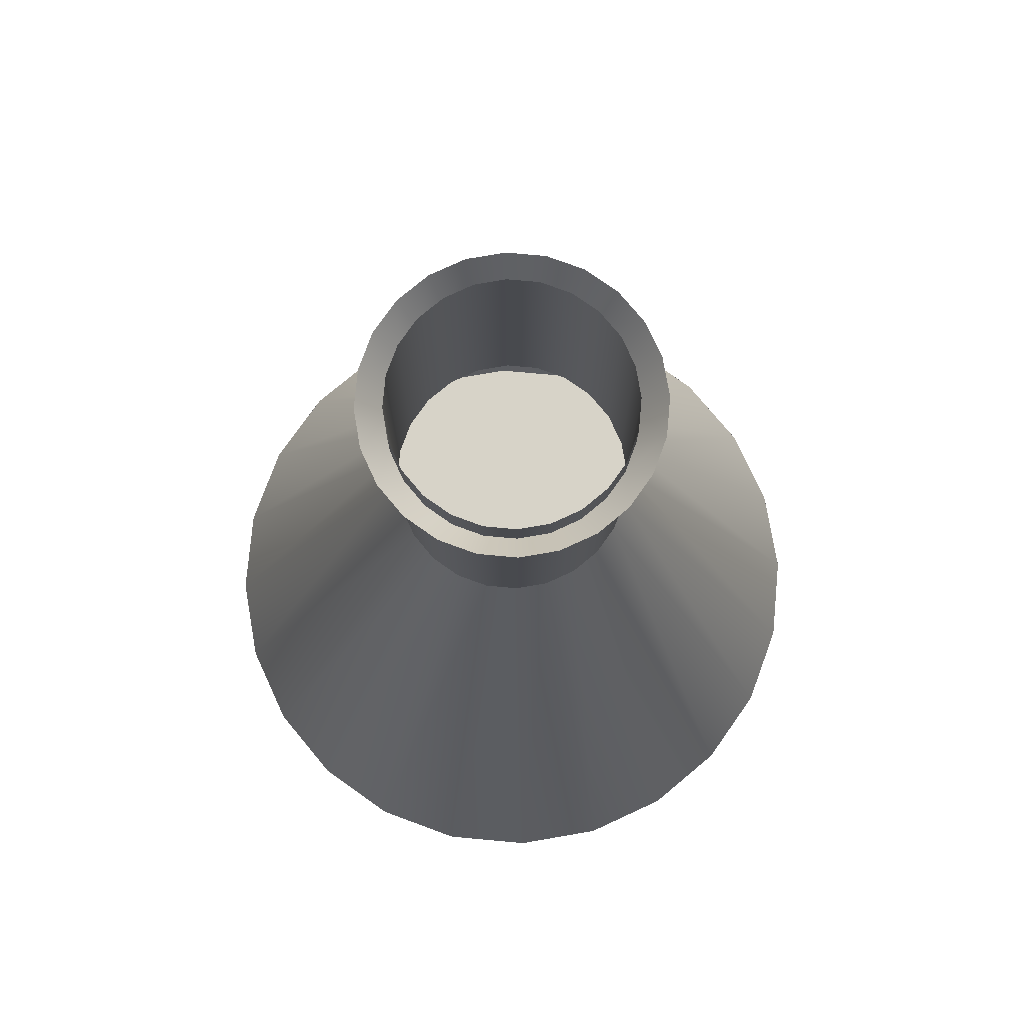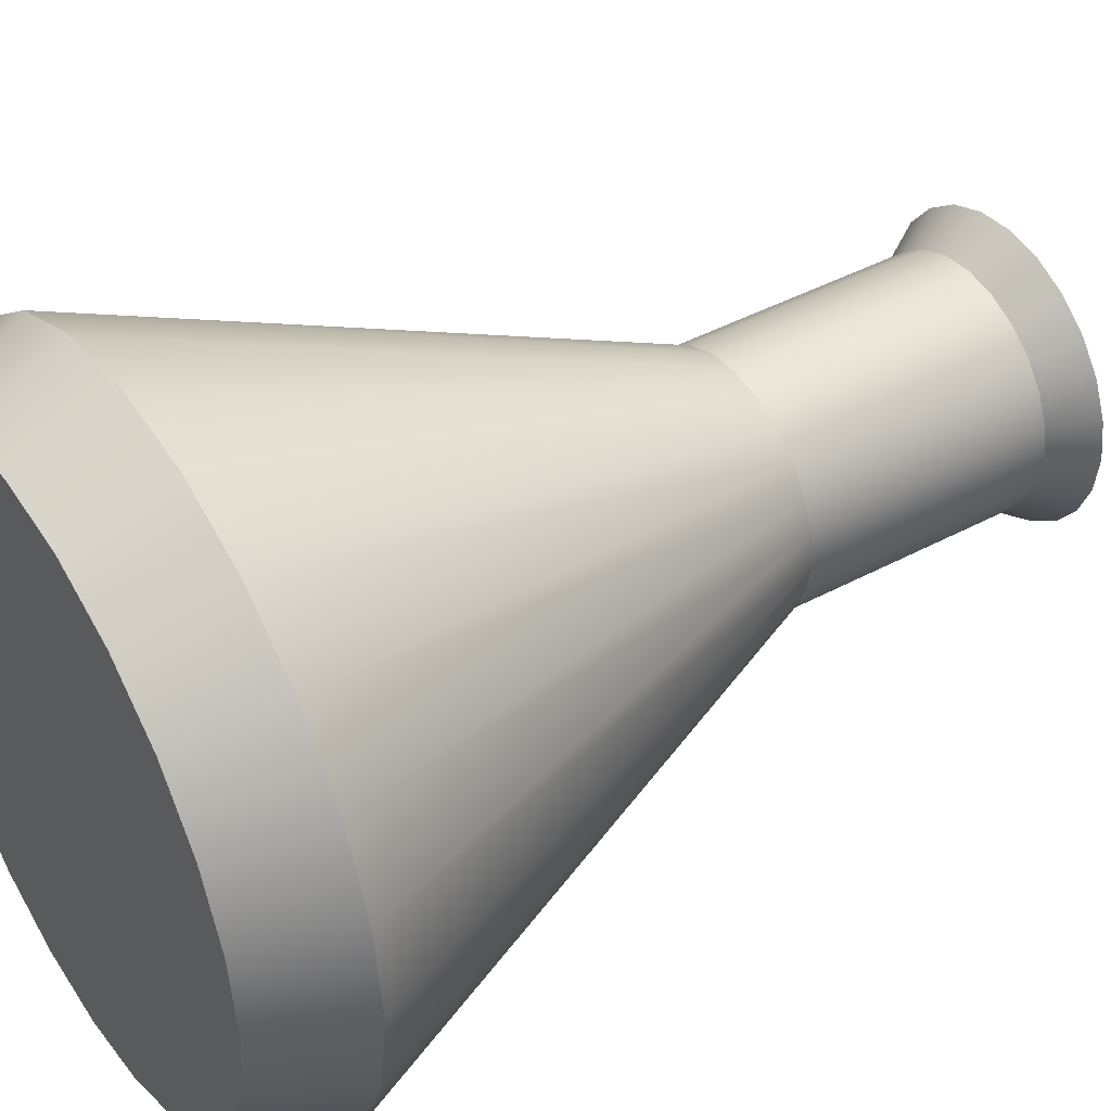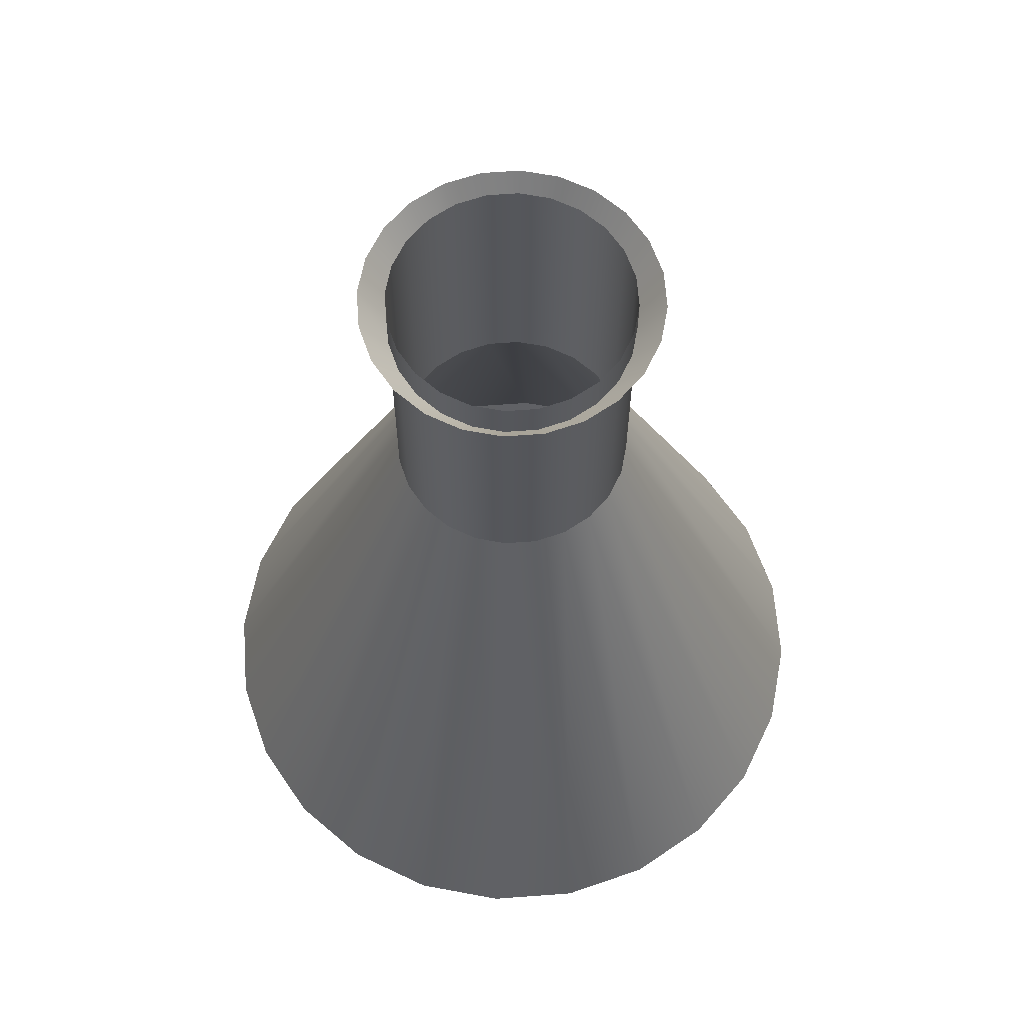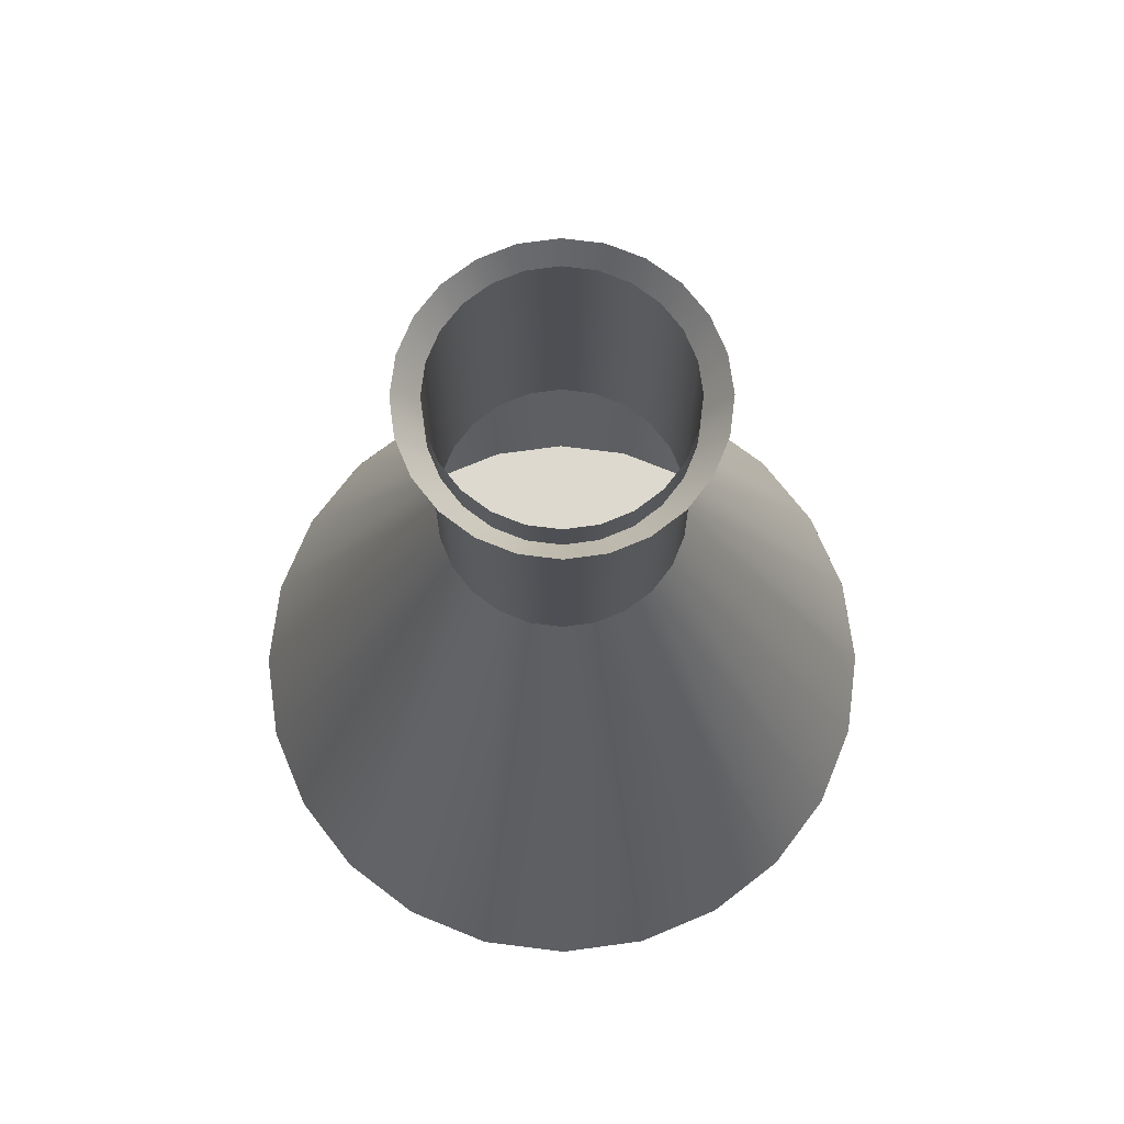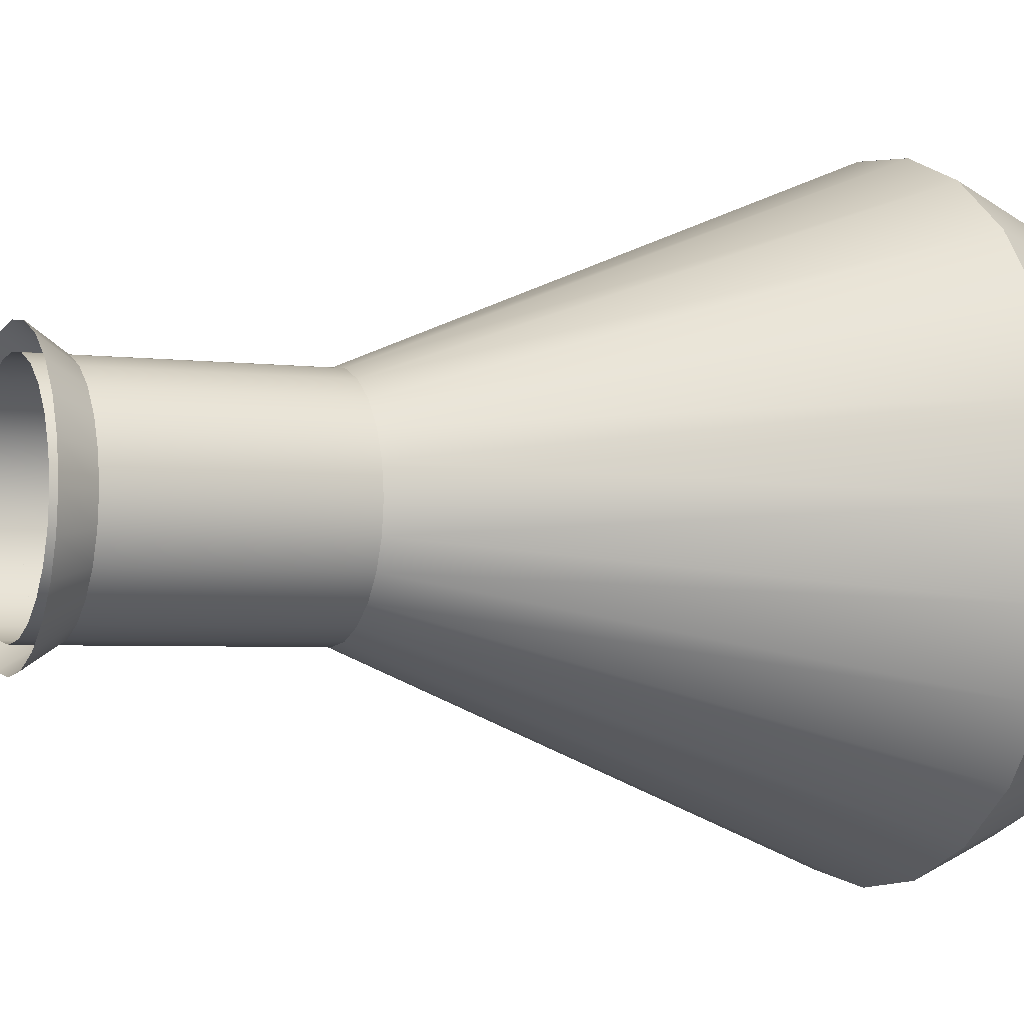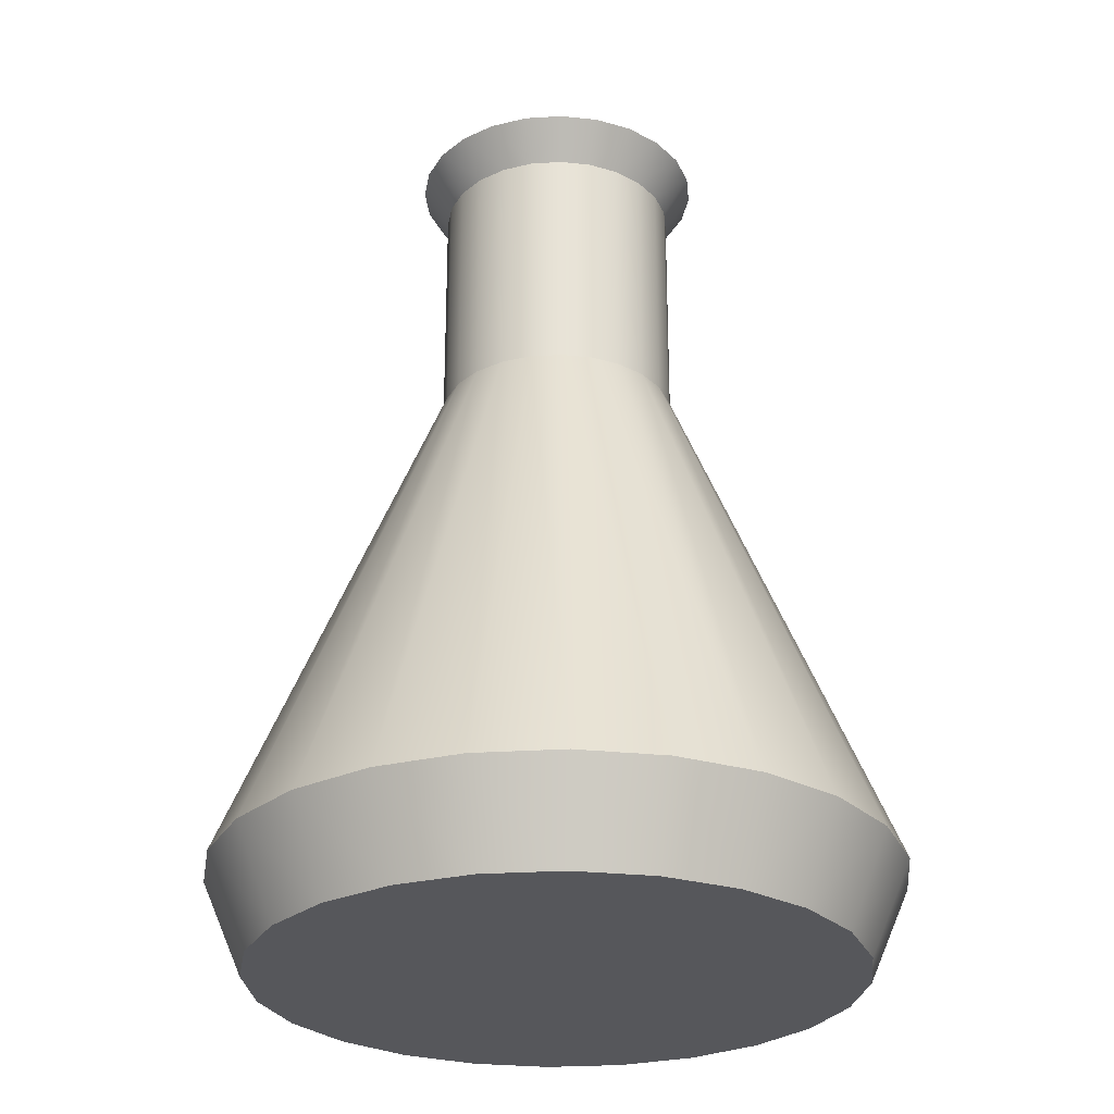
<metadata>
{"format":"obj","ext":"obj","renderer":"f3d","projection":"perspective","resolution":1024,"background":"white","views":[{"elev":77.0,"azim":-17.3,"up":"+Y"},{"elev":43.3,"azim":57.6,"up":"+Z"},{"elev":63.6,"azim":-101.8,"up":"+Y"},{"elev":71.7,"azim":149.7,"up":"+Y"},{"elev":-3.6,"azim":-114.3,"up":"+Z"},{"elev":-27.3,"azim":-121.9,"up":"+Y"}]}
</metadata>
<code>
g Mesh1 Group2 Group1 erlenmeyer_flask_1_1 Model
v 4.144 1.143 -5.117e-14
v 5.216 1.143 -0.1412
v 4.524 7.574 -2.724
v 4.144 7.574 -2.674
f 1 2 3 4
v 6.215 1.143 -0.5551
v 4.878 7.574 -2.871
f 2 5 6 3
v 7.074 1.143 -1.214
v 5.183 7.574 -3.104
f 5 7 8 6
v 7.732 1.143 -2.072
v 5.416 7.574 -3.409
f 7 9 10 8
v 8.146 1.143 -3.071
v 5.563 7.574 -3.763
f 9 11 12 10
v 8.287 1.143 -4.144
v 5.613 7.574 -4.144
f 11 13 14 12
v 8.146 1.143 -5.216
v 5.563 7.574 -4.524
f 14 13 15 16
v 7.732 1.143 -6.215
v 5.416 7.574 -4.878
f 16 15 17 18
v 7.074 1.143 -7.074
v 5.183 7.574 -5.183
f 18 17 19 20
v 6.215 1.143 -7.732
v 4.878 7.574 -5.416
f 20 19 21 22
v 5.216 1.143 -8.146
v 4.524 7.574 -5.563
f 22 21 23 24
v 4.144 1.143 -8.287
v 4.144 7.574 -5.613
f 24 23 25 26
v 3.071 1.143 -8.146
v 3.763 7.574 -5.563
f 26 25 27 28
v 2.072 1.143 -7.732
v 3.409 7.574 -5.416
f 28 27 29 30
v 1.214 1.143 -7.074
v 3.104 7.574 -5.183
f 30 29 31 32
v 0.5551 1.143 -6.215
v 2.871 7.574 -4.878
f 32 31 33 34
v 0.1412 1.143 -5.216
v 2.724 7.574 -4.524
f 34 33 35 36
v -2.42e-14 1.143 -4.144
v 2.674 7.574 -4.144
f 36 35 37 38
v 0.1412 1.143 -3.071
v 2.724 7.574 -3.763
f 37 39 40 38
v 0.5551 1.143 -2.072
v 2.871 7.574 -3.409
f 39 41 42 40
v 1.214 1.143 -1.214
v 3.104 7.574 -3.104
f 41 43 44 42
v 2.072 1.143 -0.5551
v 3.409 7.574 -2.871
f 43 45 46 44
v 3.071 1.143 -0.1412
v 3.763 7.574 -2.724
f 45 47 48 46
f 47 1 4 48
v 4.144 11 -2.674
v 3.763 11 -2.724
f 48 4 49 50
v 4.524 11 -2.724
f 4 3 51 49
v 4.878 11 -2.871
f 3 6 52 51
v 5.183 10.51 -3.104
v 5.183 11 -3.104
f 6 8 53 54 52
v 5.416 11 -3.409
f 8 10 55 54 53
v 5.563 11 -3.763
f 10 12 56 55
v 5.613 11 -4.144
f 12 14 57 56
v 5.563 11 -4.524
f 14 16 58 57
v 5.416 11 -4.878
f 16 18 59 58
v 5.183 10.51 -5.183
v 5.183 11 -5.183
f 18 20 60 61 59
v 4.878 11 -5.416
f 20 22 62 61 60
v 4.524 11 -5.563
f 22 24 63 62
v 4.144 11 -5.613
f 24 26 64 63
v 3.763 11 -5.563
f 26 28 65 64
v 3.409 11 -5.416
f 28 30 66 65
v 3.104 10.51 -5.183
v 3.104 11 -5.183
f 30 32 67 68 66
v 2.871 11 -4.878
f 32 34 69 68 67
v 2.724 11 -4.524
f 34 36 70 69
v 2.674 11 -4.144
f 36 38 71 70
v 2.724 11 -3.763
f 38 40 72 71
v 2.871 11 -3.409
f 40 42 73 72
v 3.104 10.51 -3.104
v 3.104 11 -3.104
f 42 44 74 75 73
v 3.409 11 -2.871
f 44 46 76 75 74
f 46 48 50 76
g Mesh2 Group2 Group1 erlenmeyer_flask_1_1 Model
v 5.696 11 -3.247
v 5.416 10.51 -3.409
v 5.563 10.51 -3.763
v 5.876 11 -3.68
f 77 78 79 80
v 5.411 11 -2.876
f 53 78 77 81
v 5.04 11 -2.591
v 4.878 10.51 -2.871
f 53 81 82 83
v 4.608 11 -2.412
v 4.524 10.51 -2.724
f 83 82 84 85
v 4.144 11 -2.351
v 4.144 10.51 -2.674
f 85 84 86 87
v 3.68 11 -2.412
v 3.763 10.51 -2.724
f 87 86 88 89
v 3.247 11 -2.591
v 3.409 10.51 -2.871
f 89 88 90 91
v 2.876 11 -2.876
f 91 90 92 74
v 2.591 11 -3.247
v 2.871 10.51 -3.409
f 92 93 94 74
v 2.412 11 -3.68
v 2.724 10.51 -3.763
f 93 95 96 94
v 2.351 11 -4.144
v 2.674 10.51 -4.144
f 95 97 98 96
v 2.412 11 -4.608
v 2.724 10.51 -4.524
f 97 99 100 98
v 2.591 11 -5.04
v 2.871 10.51 -4.878
f 99 101 102 100
v 2.876 11 -5.411
f 101 103 67 102
v 3.247 11 -5.696
v 3.409 10.51 -5.416
f 67 103 104 105
v 3.68 11 -5.876
v 3.763 10.51 -5.563
f 105 104 106 107
v 4.144 11 -5.937
v 4.144 10.51 -5.613
f 107 106 108 109
v 4.608 11 -5.876
v 4.524 10.51 -5.563
f 109 108 110 111
v 5.04 11 -5.696
v 4.878 10.51 -5.416
f 111 110 112 113
v 5.411 11 -5.411
f 113 112 114 60
v 5.416 10.51 -4.878
v 5.696 11 -5.04
f 115 60 114 116
v 5.876 11 -4.608
v 5.563 10.51 -4.524
f 117 118 115 116
v 5.937 11 -4.144
v 5.613 10.51 -4.144
f 119 120 118 117
f 80 79 120 119
g Mesh3 Group1 erlenmeyer_flask_1_1 Model
v 6.727 1.577e-14 -6.727
v 7.074 1.144 -7.074
v 7.732 1.144 -6.215
v 7.308 6.861e-15 -5.971
f 121 122 123 124
v 5.971 2.739e-14 -7.308
v 6.215 1.144 -7.732
f 125 126 122 121
v 5.089 4.092e-14 -7.673
v 5.216 1.144 -8.146
f 127 128 126 125
v 4.144 5.543e-14 -7.797
v 4.144 1.144 -8.287
f 129 130 128 127
v 3.198 6.995e-14 -7.673
v 3.071 1.144 -8.146
f 131 132 130 129
v 2.317 8.348e-14 -7.308
v 2.072 1.144 -7.732
f 133 134 132 131
v 1.56 9.51e-14 -6.727
v 1.214 1.144 -7.074
f 135 136 134 133
v 0.9794 1.04e-13 -5.971
v 0.5551 1.144 -6.215
f 137 138 136 135
v 0.6144 1.096e-13 -5.089
v 0.1412 1.144 -5.216
f 139 140 138 137
v 0.4899 1.115e-13 -4.144
v -2.418e-14 1.144 -4.144
f 141 142 140 139
v 0.1412 1.144 -3.071
v 0.6144 1.096e-13 -3.198
f 143 142 141 144
v 5.971 2.739e-14 -0.9794
v 5.089 4.092e-14 -0.6144
v 4.144 5.543e-14 -0.4899
v 3.198 6.995e-14 -0.6144
v 2.317 8.348e-14 -0.9794
v 1.56 9.51e-14 -1.56
v 0.9794 1.04e-13 -2.317
v 7.673 1.258e-15 -5.089
v 7.797 -6.534e-16 -4.144
v 7.673 1.258e-15 -3.198
v 7.308 6.861e-15 -2.317
v 6.727 1.577e-14 -1.56
f 145 146 147 148 149 150 151 144 141 139 137 135 133 131 129 127 125 121 124 152 153 154 155 156
v 6.215 1.144 -0.5551
v 5.216 1.144 -0.1412
f 157 158 146 145
v 4.144 1.144 -4.885e-14
f 158 159 147 146
v 3.071 1.144 -0.1412
f 159 160 148 147
v 2.072 1.144 -0.5551
f 160 161 149 148
v 1.214 1.144 -1.214
f 161 162 150 149
v 0.5551 1.144 -2.072
f 162 163 151 150
f 163 143 144 151
v 7.074 1.144 -1.214
f 164 157 145 156
v 7.732 1.144 -2.072
f 165 164 156 155
v 8.146 1.144 -3.071
f 166 165 155 154
v 8.287 1.144 -4.144
f 167 166 154 153
v 8.146 1.144 -5.216
f 152 168 167 153
f 124 123 168 152

</code>
